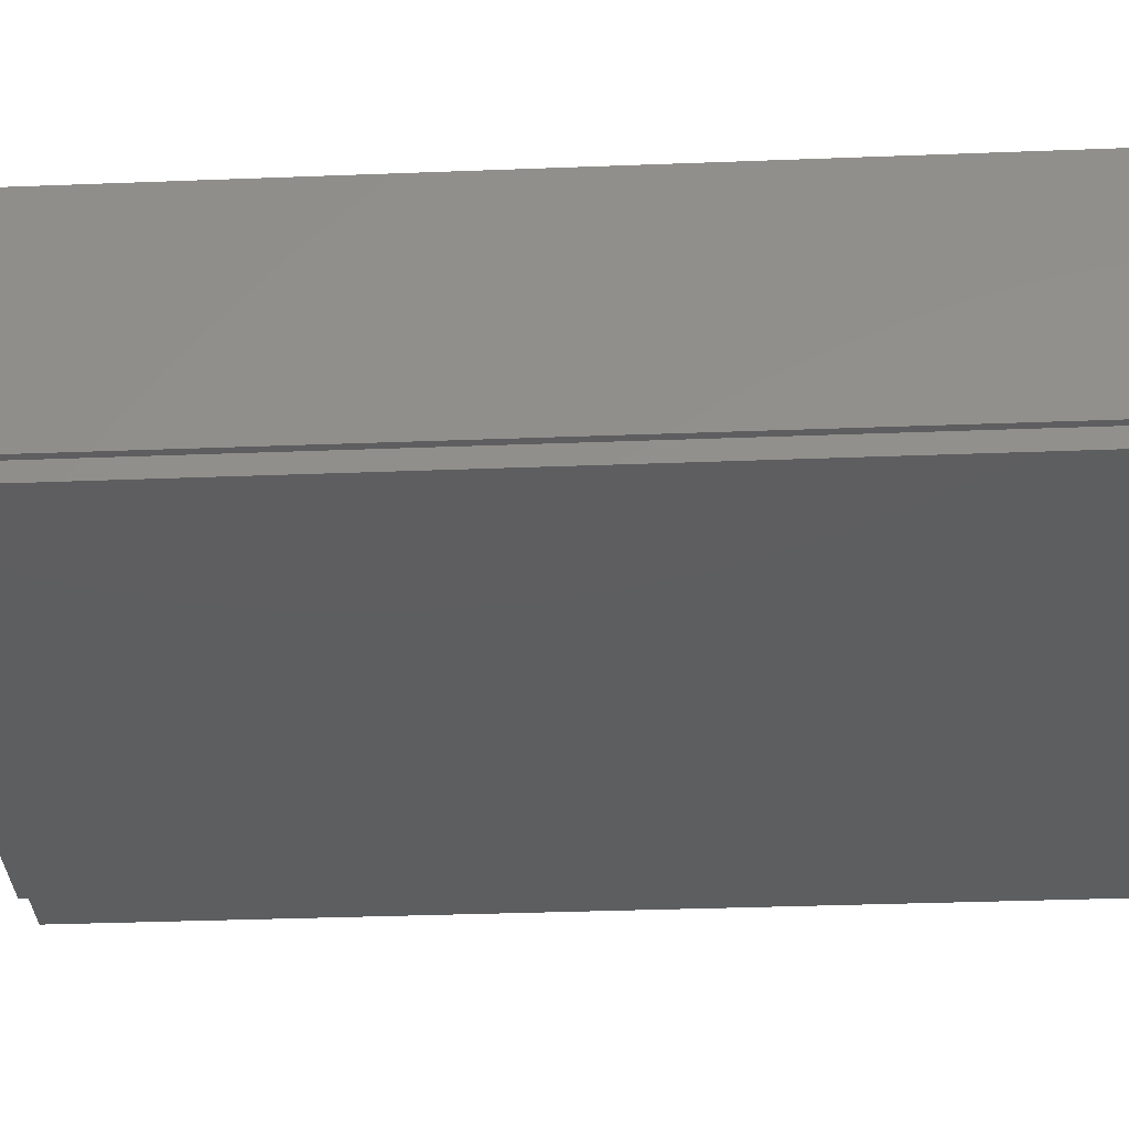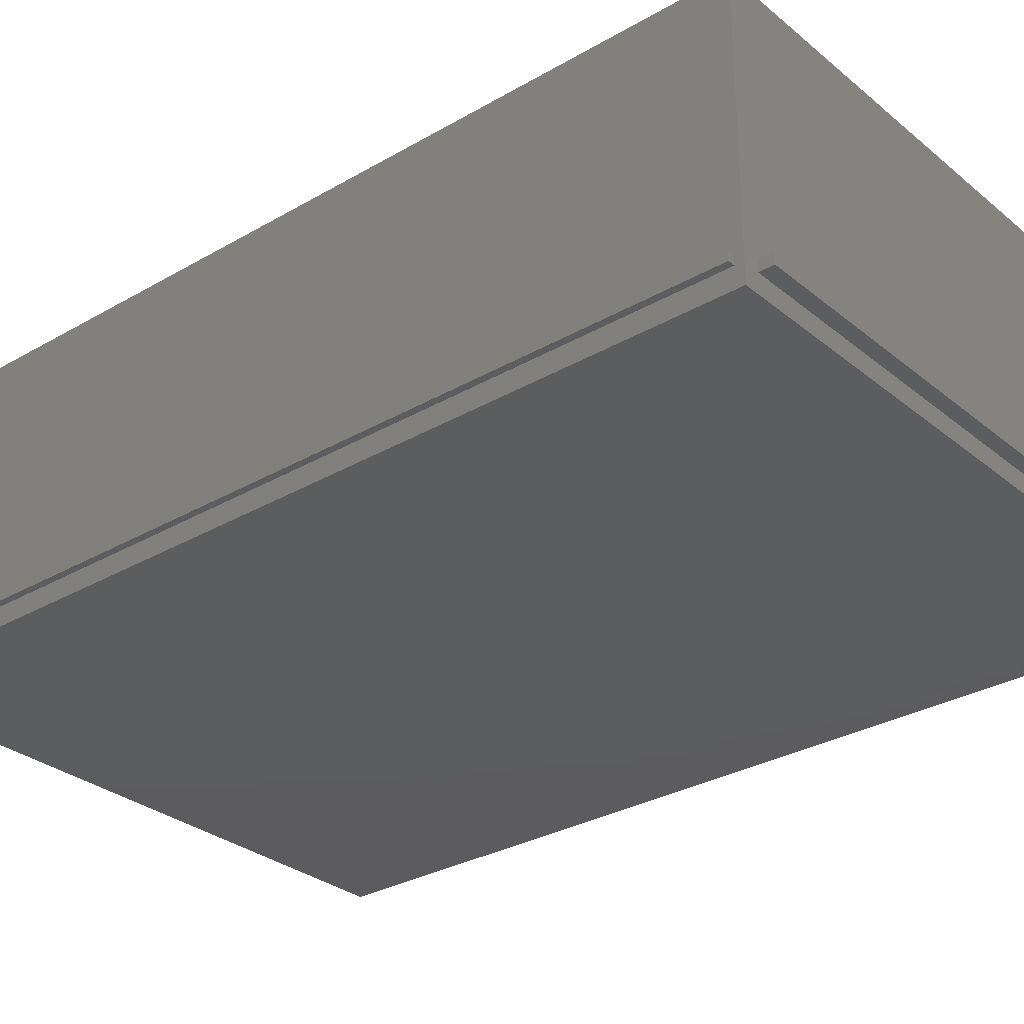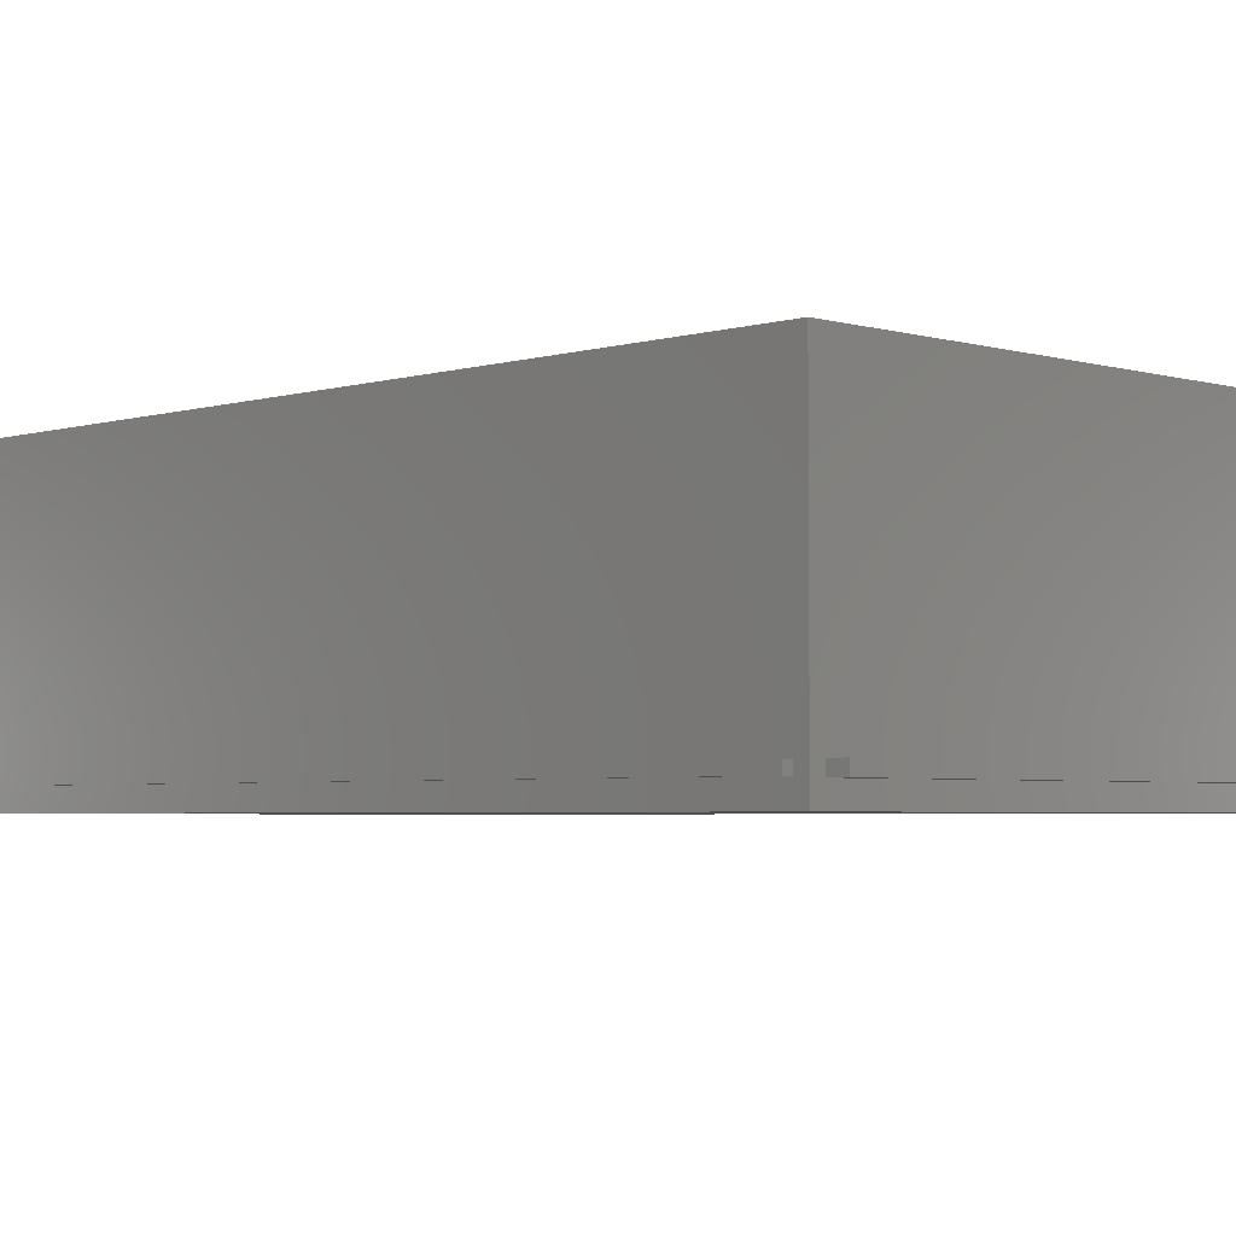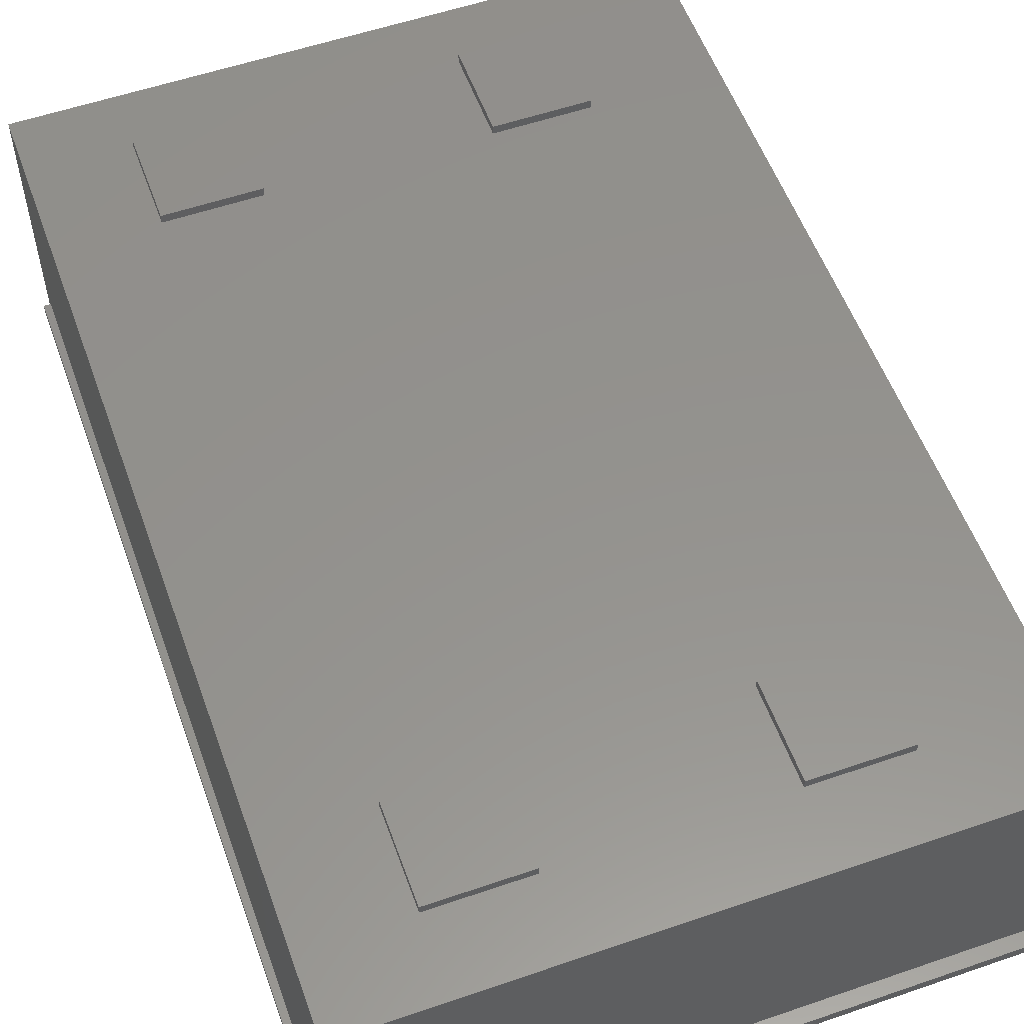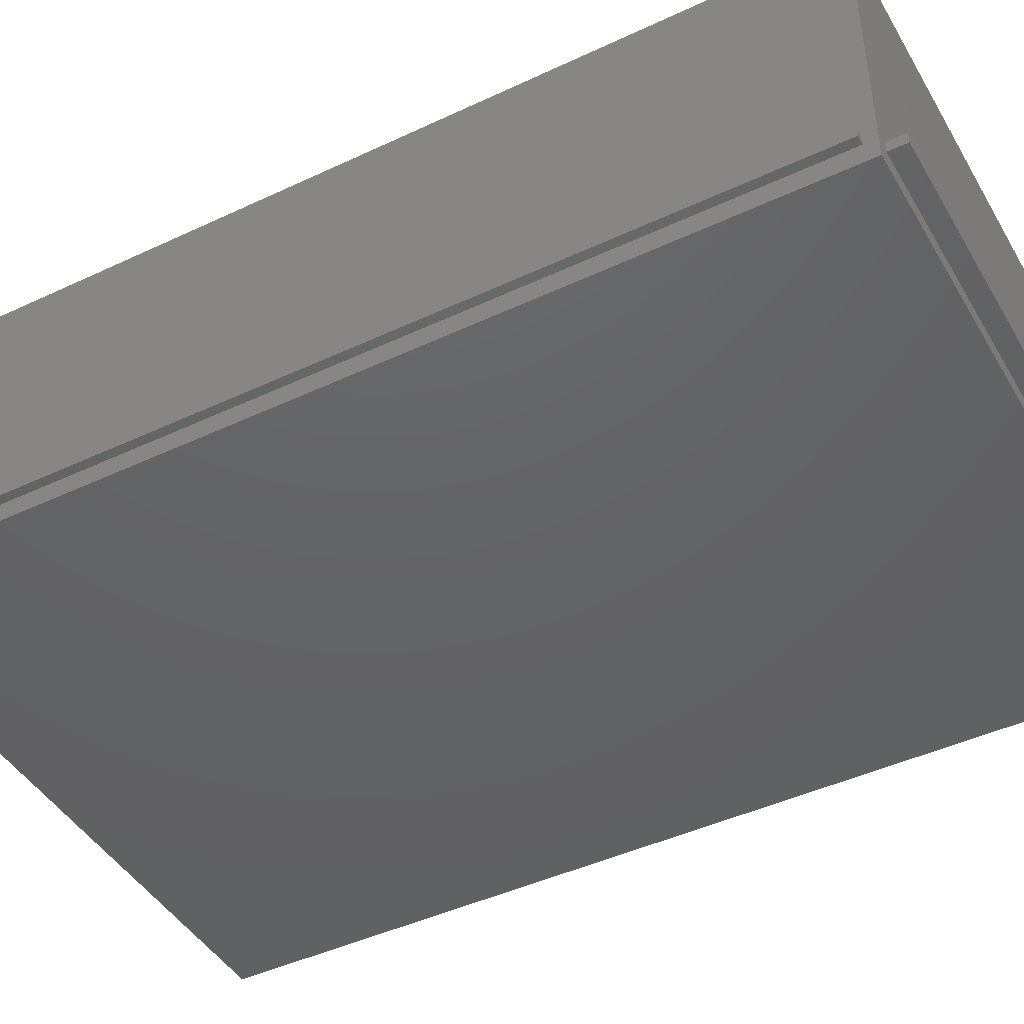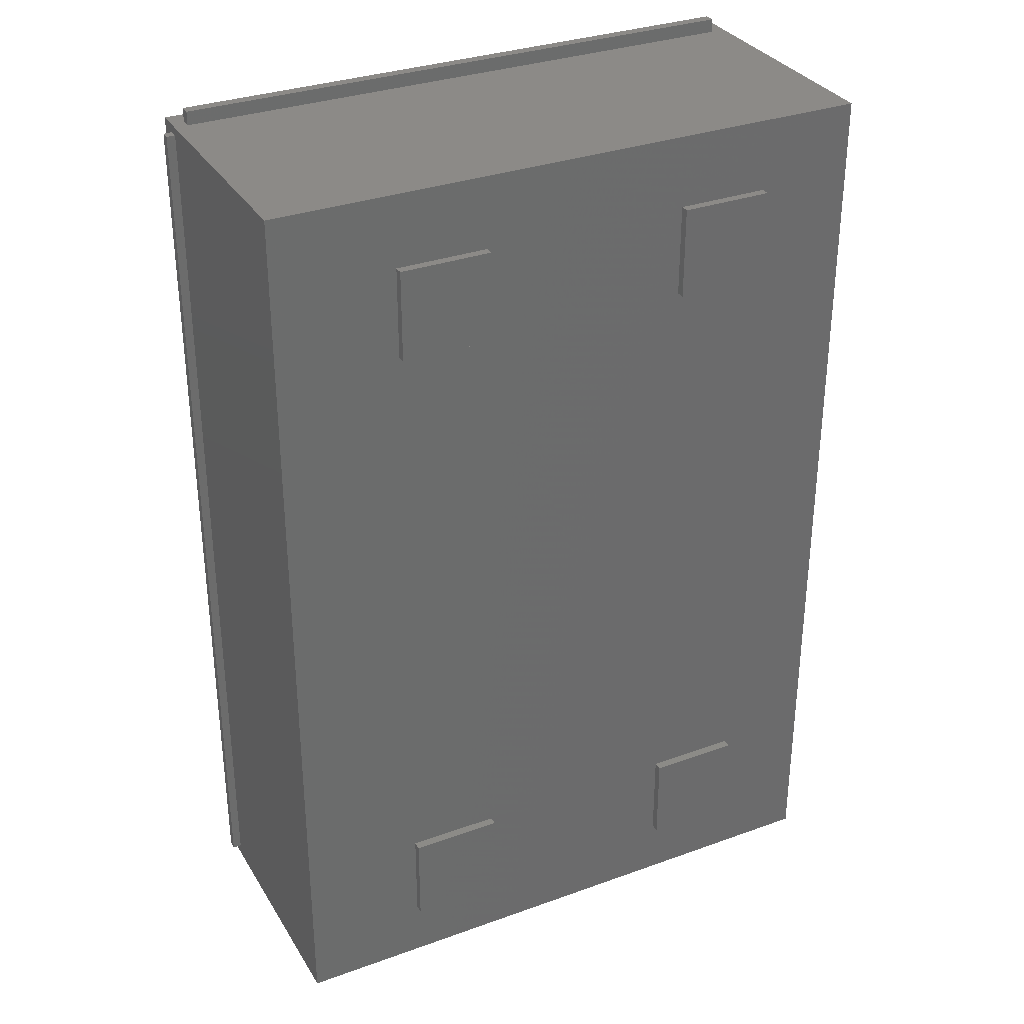
<metadata>
{"format":"stl","ext":"stl","renderer":"f3d","projection":"perspective","resolution":1024,"background":"white","views":[{"elev":-35.2,"azim":92.9,"up":"+Z"},{"elev":-30.2,"azim":130.2,"up":"+Z"},{"elev":-3.6,"azim":-44.6,"up":"+Z"},{"elev":55.9,"azim":160.2,"up":"+Z"},{"elev":-44.7,"azim":-61.3,"up":"+Z"},{"elev":32.4,"azim":-26.7,"up":"+Y"}]}
</metadata>
<code>
# stl→obj: 72 verts, 140 faces
v -3.567 1.93 3.1
v -2.5 -5 3.1
v -2.5 1.93 3.1
v -0.06694 -5 3.1
v -0.06694 1.93 3.1
v 1 -5 3.1
v 1 1.93 3.1
v 2.125 -6.799 3.1
v 2.125 3.841 3.1
v -3.567 3 3.1
v -4.996 3.841 3.1
v -4.996 -6.799 3.1
v -3.567 -5 3.1
v -3.567 -6.07 3.1
v -2.5 -6.07 3.1
v -0.06694 -6.07 3.1
v 1 -6.07 3.1
v -2.5 3 3.1
v -0.06694 3 3.1
v 1 3 3.1
v 2.125 -6.658 0.3269
v 2.125 -6.658 0.2232
v 2.204 -6.658 0.3269
v 2.204 -6.658 0.2232
v 2.125 3.747 0.2232
v 2.204 3.747 0.2232
v 2.125 3.747 0.3269
v 2.204 3.747 0.3269
v -4.996 -6.658 0.3269
v -4.996 3.747 0.3269
v -5.096 -6.658 0.3269
v -5.096 3.747 0.3269
v -4.996 3.747 0.2232
v -5.096 3.747 0.2232
v -4.996 -6.658 0.2232
v -5.096 -6.658 0.2232
v 1.949 -6.799 0.2114
v 1.949 -6.799 0.3361
v 1.949 -7 0.2114
v 1.949 -7 0.3361
v -4.846 -6.799 0.3361
v -4.846 -7 0.3361
v -4.846 -6.799 0.2114
v -4.846 -7 0.2114
v 1.949 3.841 0.2114
v -4.846 3.841 0.2114
v 1.949 4 0.2114
v -4.846 4 0.2114
v -4.846 3.841 0.3361
v -4.846 4 0.3361
v 1.949 3.841 0.3361
v 1.949 4 0.3361
v -4.996 3.841 0
v -4.996 -6.799 0
v 2.125 3.841 0
v 2.125 -6.799 0
v -0.06694 1.93 3.2
v 1 1.93 3.2
v -0.06694 3 3.2
v 1 3 3.2
v -0.06694 -6.07 3.2
v 1 -6.07 3.2
v -0.06694 -5 3.2
v 1 -5 3.2
v -3.567 -6.07 3.2
v -2.5 -6.07 3.2
v -3.567 -5 3.2
v -2.5 -5 3.2
v -3.567 1.93 3.2
v -2.5 1.93 3.2
v -3.567 3 3.2
v -2.5 3 3.2
f 1 2 3
f 3 2 4
f 3 4 5
f 5 4 6
f 5 6 7
f 7 6 8
f 7 8 9
f 10 11 1
f 1 11 12
f 1 12 13
f 13 12 14
f 14 12 15
f 15 12 8
f 15 8 16
f 16 8 17
f 17 8 6
f 10 18 11
f 11 18 9
f 9 18 19
f 9 19 20
f 19 18 5
f 5 18 3
f 13 2 1
f 4 2 16
f 16 2 15
f 20 7 9
f 21 22 23
f 23 22 24
f 22 25 24
f 24 25 26
f 27 21 28
f 28 21 23
f 29 30 31
f 31 30 32
f 25 27 26
f 26 27 28
f 30 33 32
f 32 33 34
f 26 28 24
f 24 28 23
f 35 29 36
f 36 29 31
f 33 35 34
f 34 35 36
f 36 31 34
f 34 31 32
f 37 38 39
f 39 38 40
f 38 41 40
f 40 41 42
f 43 37 44
f 44 37 39
f 45 46 47
f 47 46 48
f 41 43 42
f 42 43 44
f 46 49 48
f 48 49 50
f 42 44 40
f 40 44 39
f 51 45 52
f 52 45 47
f 49 51 50
f 50 51 52
f 52 47 50
f 50 47 48
f 35 33 53
f 53 33 30
f 53 30 11
f 11 30 29
f 11 29 12
f 12 29 54
f 54 29 35
f 54 35 53
f 46 53 49
f 49 53 11
f 49 11 51
f 51 11 9
f 51 9 55
f 46 45 53
f 53 45 55
f 55 45 51
f 25 55 27
f 27 55 9
f 27 9 21
f 21 9 8
f 21 8 56
f 25 22 55
f 55 22 56
f 56 22 21
f 37 43 54
f 54 43 41
f 54 41 12
f 12 41 38
f 12 38 8
f 8 38 56
f 56 38 37
f 56 37 54
f 56 54 55
f 55 54 53
f 5 7 57
f 57 7 58
f 19 5 59
f 59 5 57
f 20 19 60
f 60 19 59
f 7 20 58
f 58 20 60
f 60 59 58
f 58 59 57
f 16 17 61
f 61 17 62
f 4 16 63
f 63 16 61
f 6 4 64
f 64 4 63
f 17 6 62
f 62 6 64
f 64 63 62
f 62 63 61
f 14 15 65
f 65 15 66
f 13 14 67
f 67 14 65
f 2 13 68
f 68 13 67
f 15 2 66
f 66 2 68
f 68 67 66
f 66 67 65
f 1 3 69
f 69 3 70
f 10 1 71
f 71 1 69
f 18 10 72
f 72 10 71
f 3 18 70
f 70 18 72
f 72 71 70
f 70 71 69

</code>
